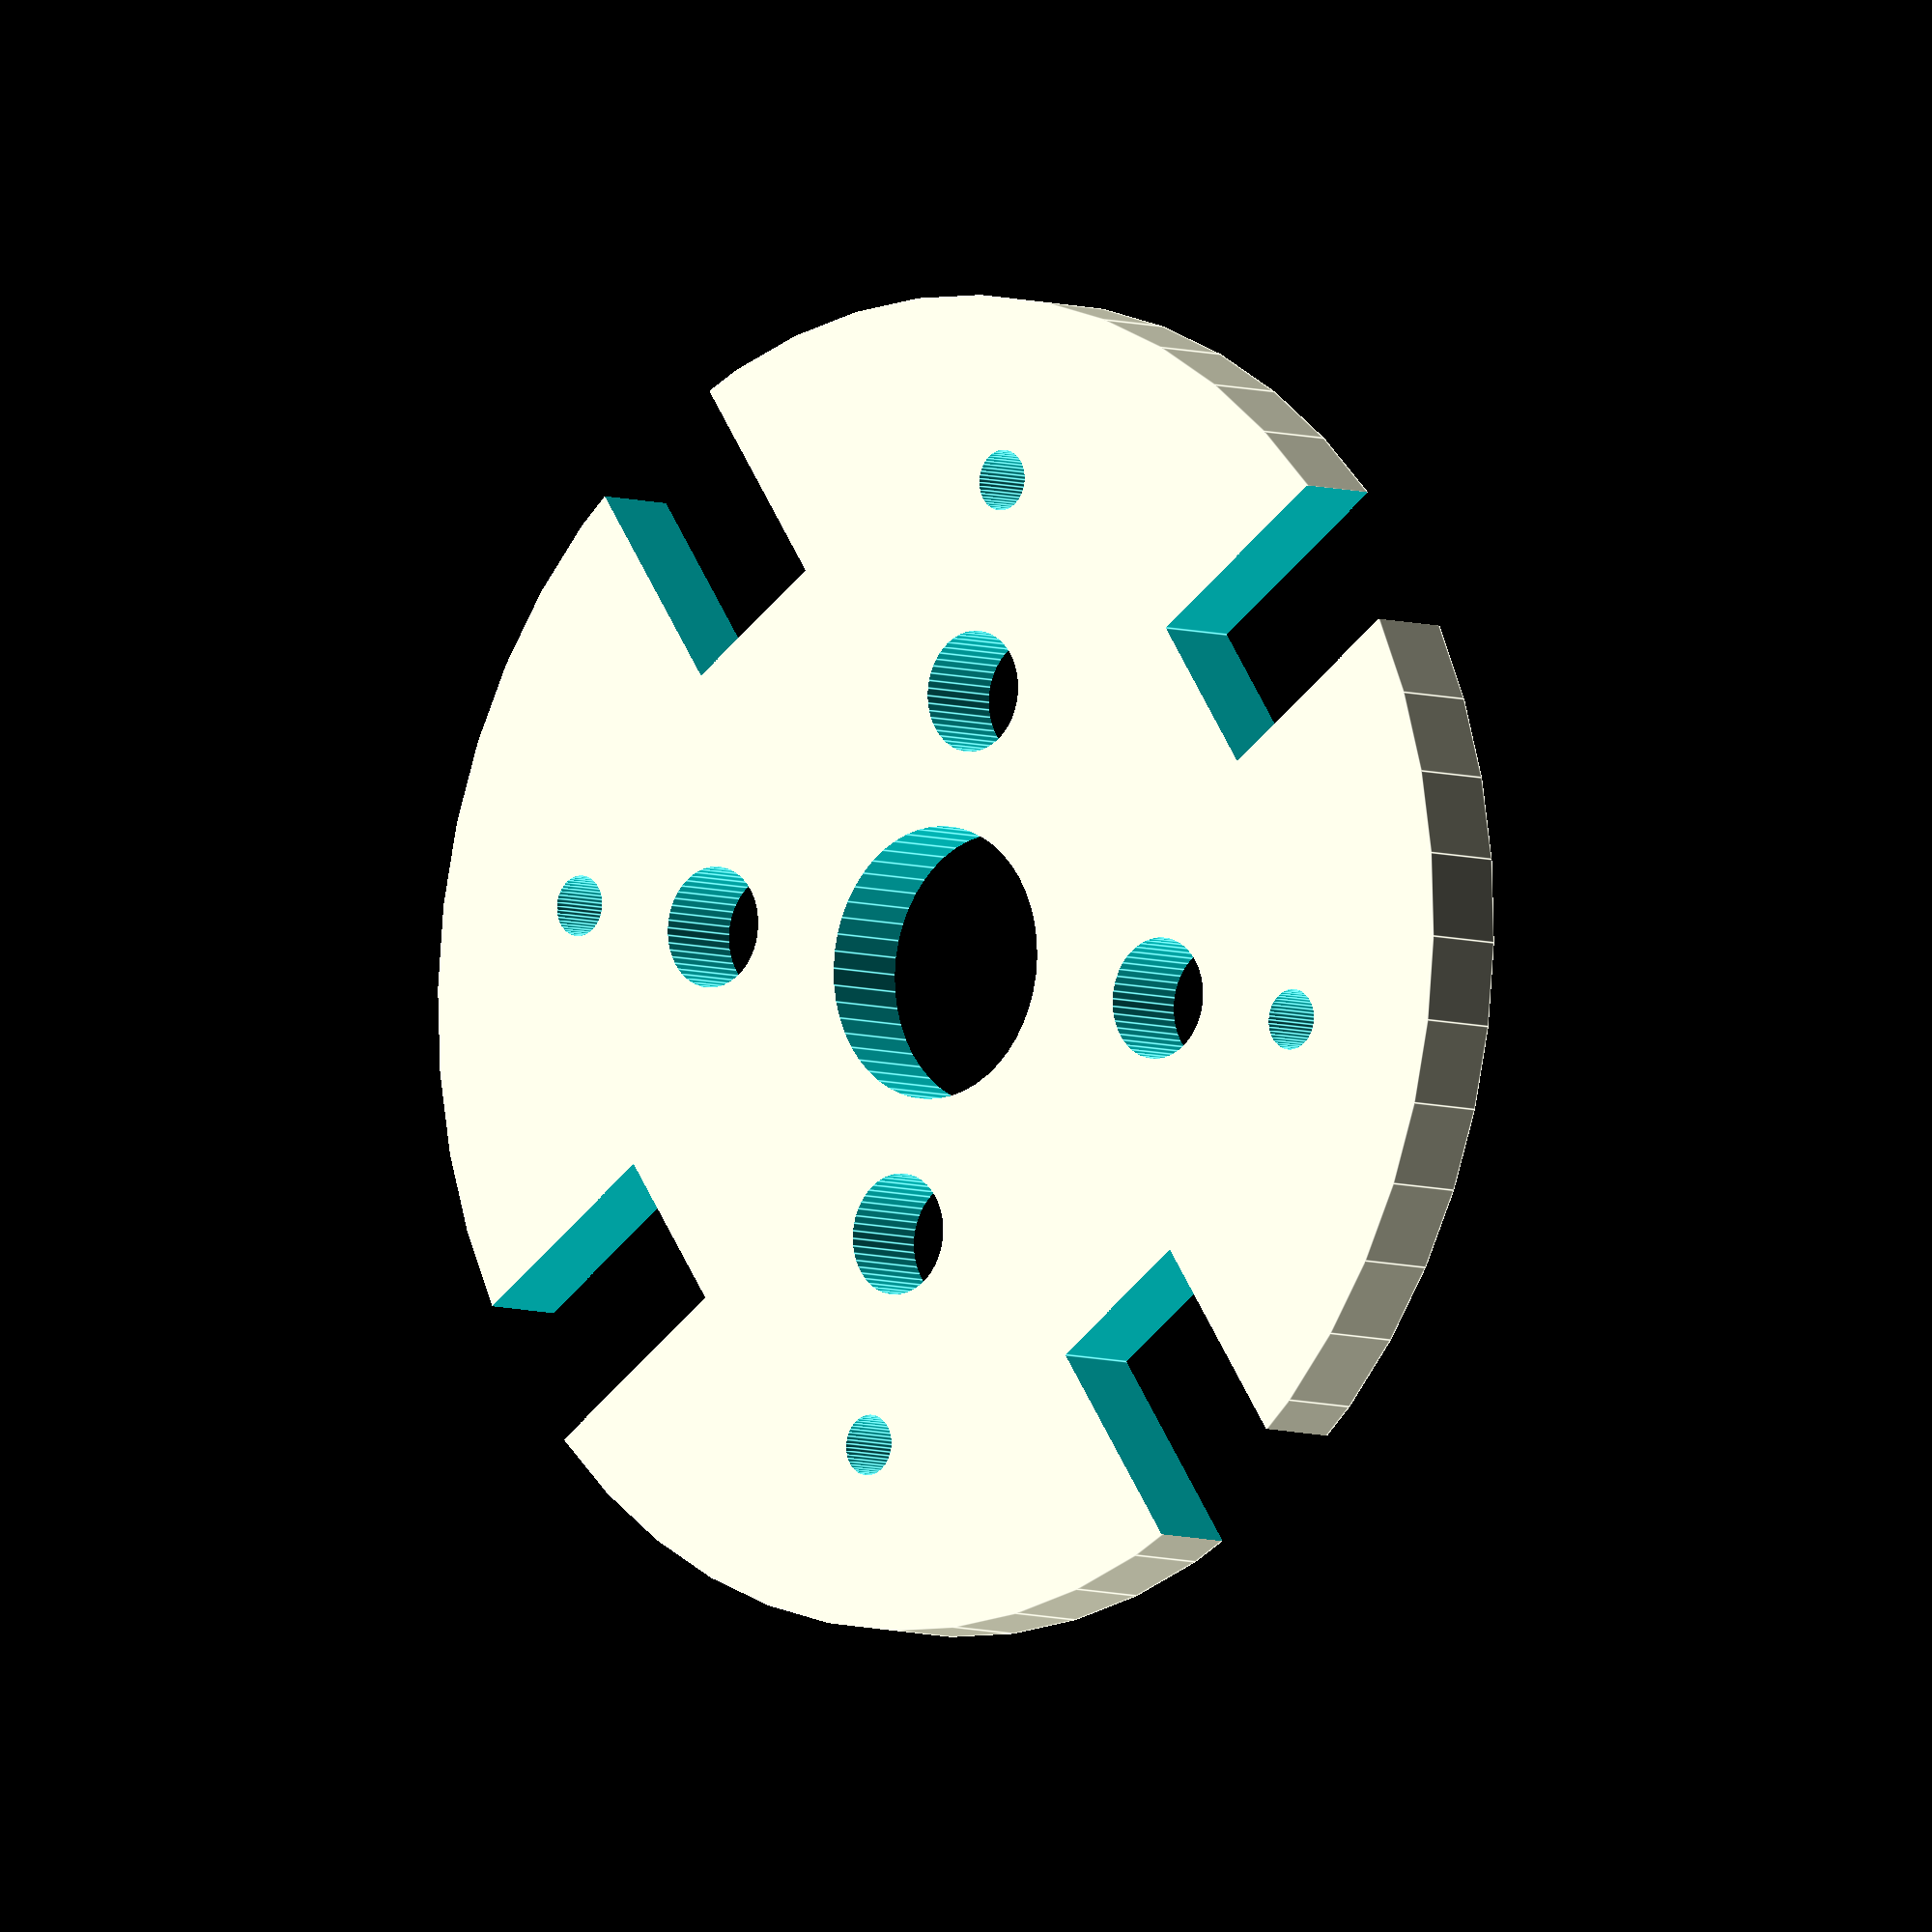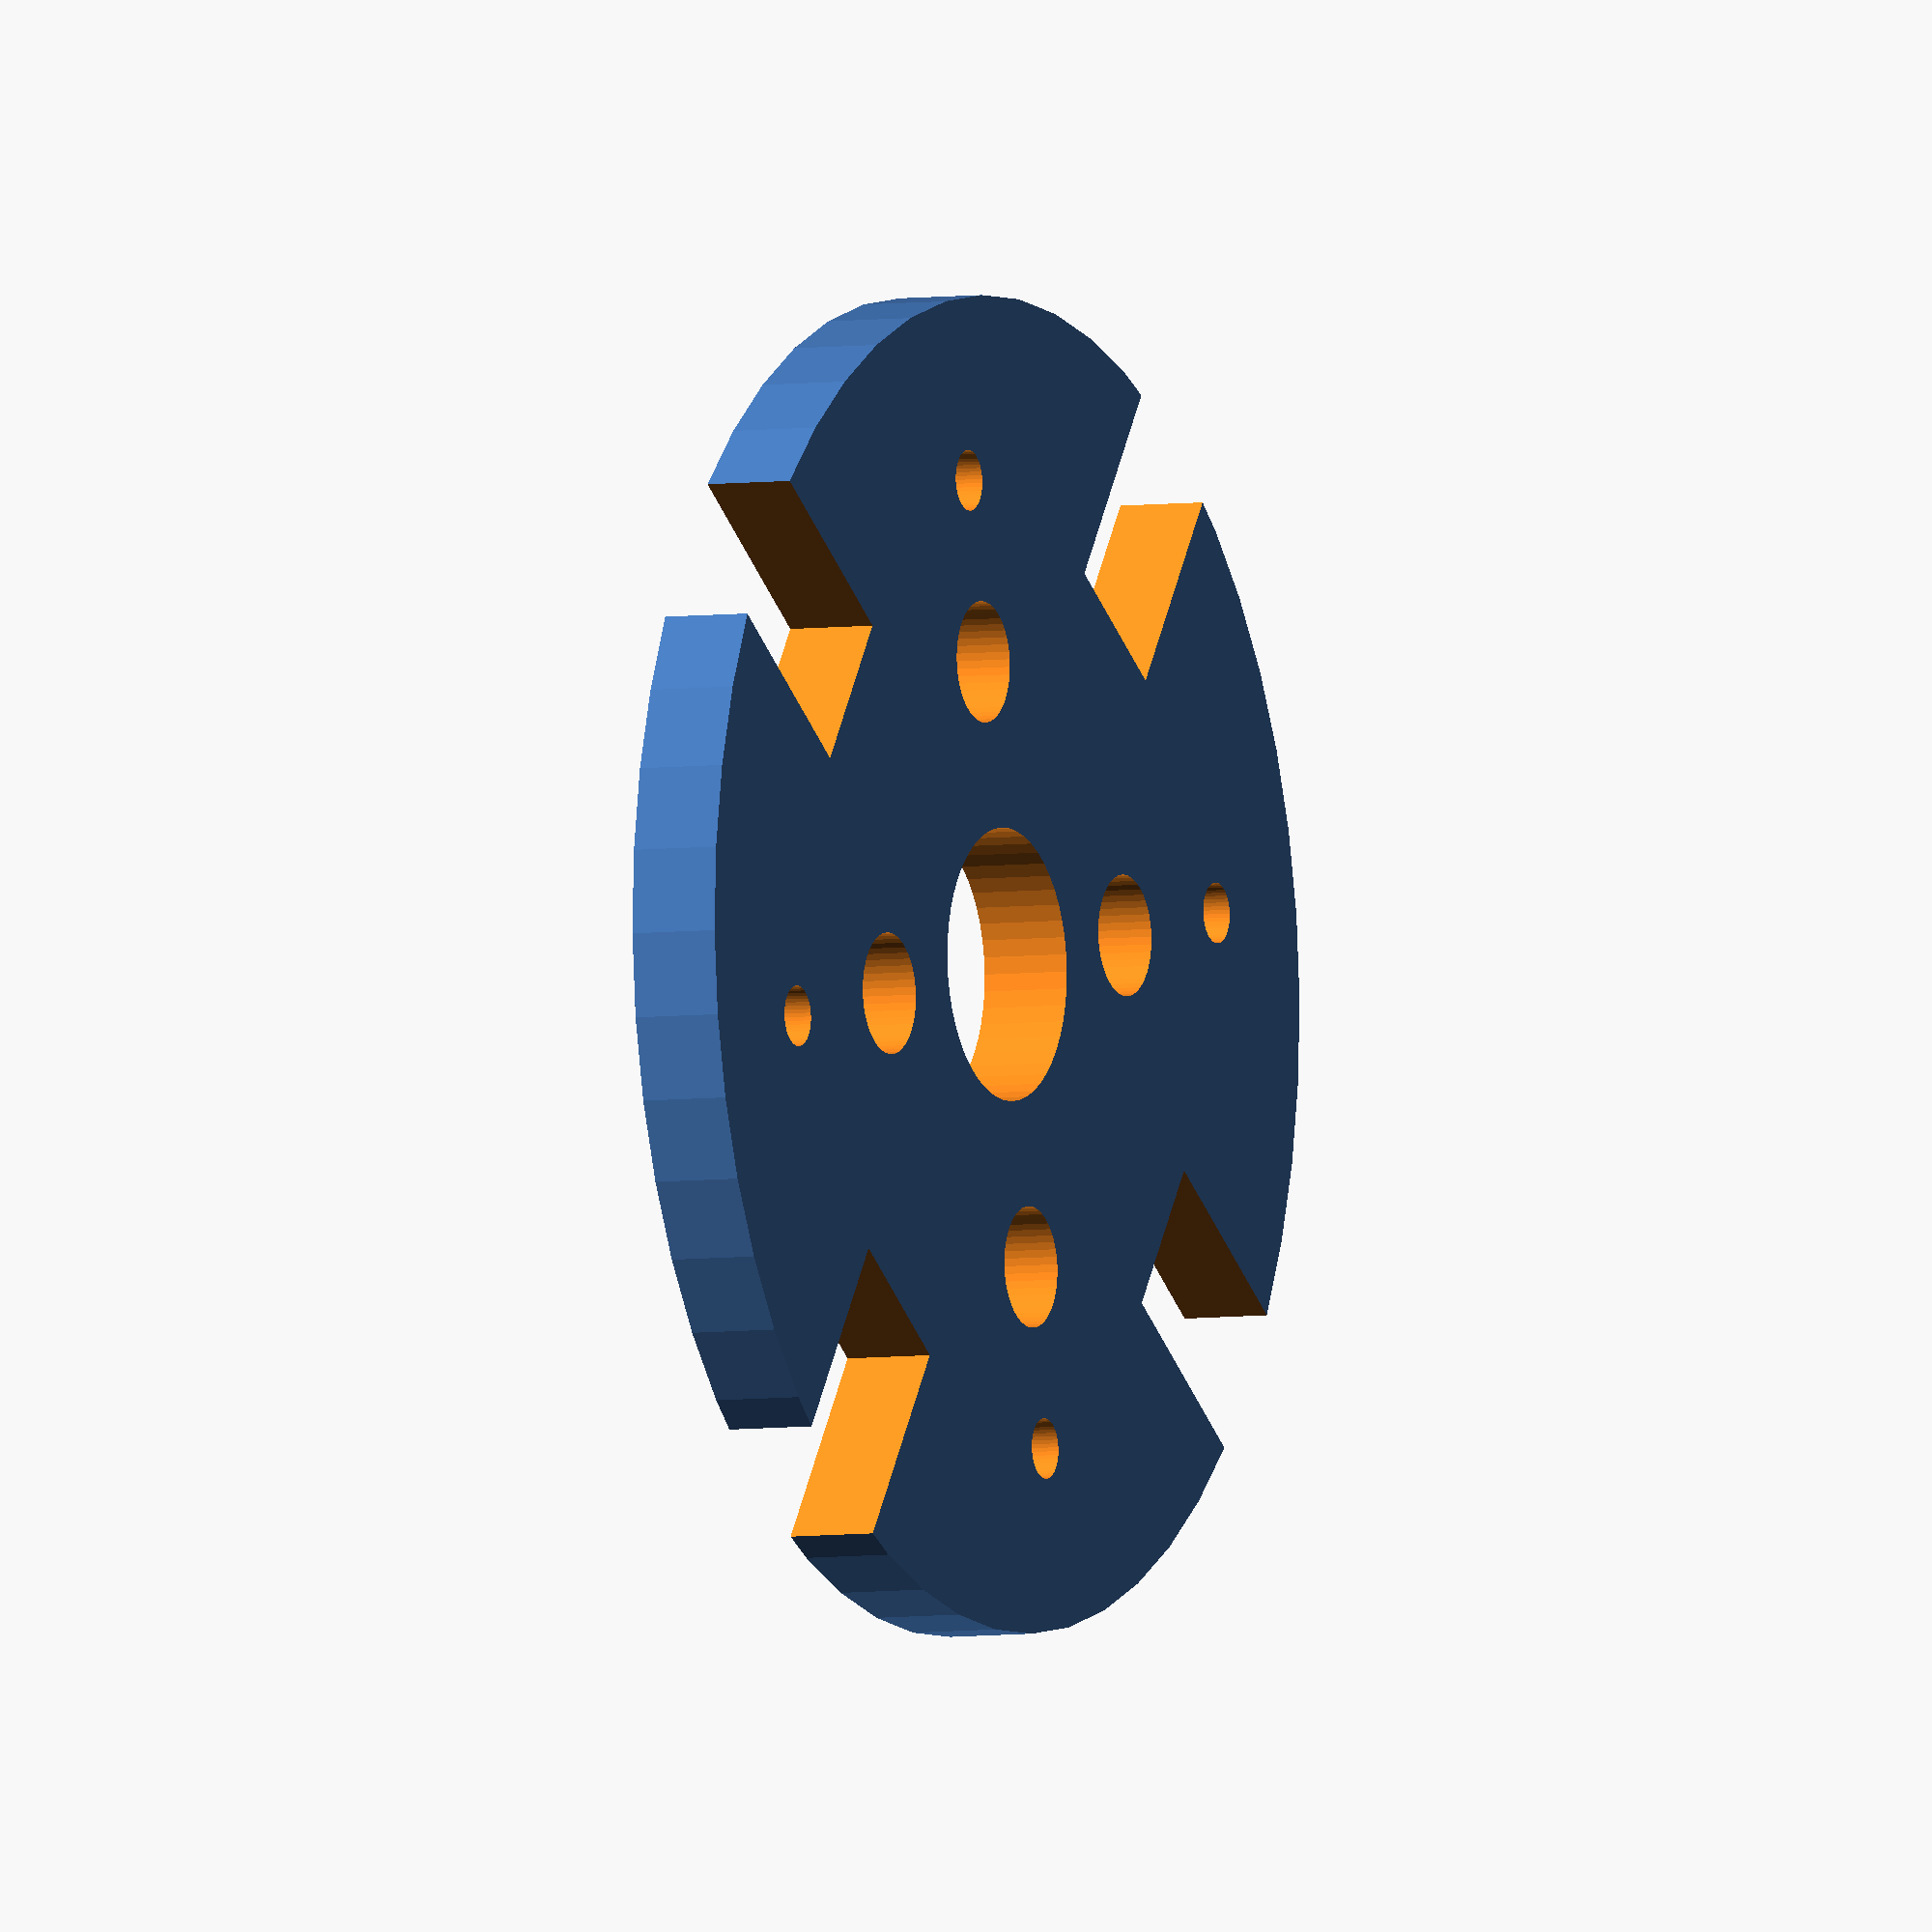
<openscad>
// title: Customizable Circular Motor Mount
// project: 3D Models - Physics 12
// author: Ben Zhang
// license: Creative Commons CC BY-SA 3.0
// URL: http://www.thingiverse.com/thing:707732
// Repository: https://github.com/ben-z/3D-Models-Physics-12
// revision: 0.1
// tags: Motor_Mount, Customizable, OpenSCAD, SU-34

/* [General] */

// Radius of the motor mount (mm) [Default: 44]
radius = 22;

// Thickness of the motor mount (mm) [Default: 3]
thickness = 3;

// Resolution of the model (mm) [Default: 50]
resolution = 50;

/* [Inner Circle] */

// Radius of the inner circle (mm) [Default: 4.5]
inner_radius = 4.5;

/* [Outer Holes] */

outer_hole_1_radius = 1;
outer_hole_1_offset = 16;
outer_hole_1_angle = 45;
outer_hole_2_radius = 1;
outer_hole_2_offset = 16;
outer_hole_2_angle = 135;
outer_hole_3_radius = 1;
outer_hole_3_offset = 16;
outer_hole_3_angle = 225;
outer_hole_4_radius = 1;
outer_hole_4_offset = 16;
outer_hole_4_angle = 315;

/* [Inner Holes] */

inner_hole_1_radius = 2;
inner_hole_1_offset = 10;
inner_hole_1_angle = 45;
inner_hole_2_radius = 2;
inner_hole_2_offset = 9;
inner_hole_2_angle = 135;
inner_hole_3_radius = 2;
inner_hole_3_offset = 10;
inner_hole_3_angle = 225;
inner_hole_4_radius = 2;
inner_hole_4_offset = 9;
inner_hole_4_angle = 315;

/* [Side Cuts] */

cut_1_width = 5.6;
cut_1_depth = 6.2;
cut_1_angle = 0;
cut_2_width = 5.6;
cut_2_depth = 6.2;
cut_2_angle = 90;
cut_3_width = 5.6;
cut_3_depth = 6.2;
cut_3_angle = 180;
cut_4_width = 5.6;
cut_4_depth = 6.2;
cut_4_angle = 270;

/* [Hidden] */
$fn=resolution;
thickness_diff_obj = thickness + 1;

motor_mount();

//inner_circle();

//outer_holes();

//inner_holes();

//side_cuts();

module motor_mount(){
  difference(){
    cylinder(r=radius, h=thickness, center=true);
    inner_circle();
    outer_holes();
    inner_holes();
  side_cuts();
  }
}

module inner_circle(){
  cylinder(r=inner_radius, h=thickness_diff_obj, center=true);
}

module outer_holes(){
  rotate([0,0,outer_hole_1_angle]){
    translate([outer_hole_1_offset,0,0]){
      cylinder(r=outer_hole_1_radius, h=thickness_diff_obj, center=true);
    }
  }  
  rotate([0,0,outer_hole_2_angle]){
    translate([outer_hole_2_offset,0,0]){
      cylinder(r=outer_hole_2_radius, h=thickness_diff_obj, center=true);
    }
  }
  rotate([0,0,outer_hole_3_angle]){
    translate([outer_hole_3_offset,0,0]){
      cylinder(r=outer_hole_3_radius, h=thickness_diff_obj, center=true);
    }
  }
  rotate([0,0,outer_hole_4_angle]){
    translate([outer_hole_4_offset,0,0]){
      cylinder(r=outer_hole_4_radius, h=thickness_diff_obj, center=true);
    }
  }
}

module inner_holes(){
  rotate([0,0,inner_hole_1_angle]){
    translate([inner_hole_1_offset,0,0]){
      cylinder(r=inner_hole_1_radius, h=thickness_diff_obj, center=true);
    }
  }  
  rotate([0,0,inner_hole_2_angle]){
    translate([inner_hole_2_offset,0,0]){
      cylinder(r=inner_hole_2_radius, h=thickness_diff_obj, center=true);
    }
  }
  rotate([0,0,inner_hole_3_angle]){
    translate([inner_hole_3_offset,0,0]){
      cylinder(r=inner_hole_3_radius, h=thickness_diff_obj, center=true);
    }
  }
  rotate([0,0,inner_hole_4_angle]){
    translate([inner_hole_4_offset,0,0]){
      cylinder(r=inner_hole_4_radius, h=thickness_diff_obj, center=true);
    }
  }
}

module side_cuts(){
  rotate([0,0,cut_1_angle]){
    translate([radius - cut_1_depth / 4,0,0]){
      cube(size=[cut_1_depth*2, cut_1_width, thickness_diff_obj], center=true);
    }
  }
  rotate([0,0,cut_2_angle]){
    translate([radius - cut_2_depth / 4,0,0]){
      cube(size=[cut_2_depth*2, cut_2_width, thickness_diff_obj], center=true);
    }
  }
  rotate([0,0,cut_3_angle]){
    translate([radius - cut_3_depth / 4,0,0]){
      cube(size=[cut_3_depth*2, cut_3_width, thickness_diff_obj], center=true);
    }
  }
  rotate([0,0,cut_4_angle]){
    translate([radius - cut_4_depth / 4,0,0]){
      cube(size=[cut_4_depth*2, cut_4_width, thickness_diff_obj], center=true);
    }
  }
}

</openscad>
<views>
elev=5.8 azim=34.4 roll=222.0 proj=o view=edges
elev=184.7 azim=325.3 roll=64.1 proj=o view=wireframe
</views>
